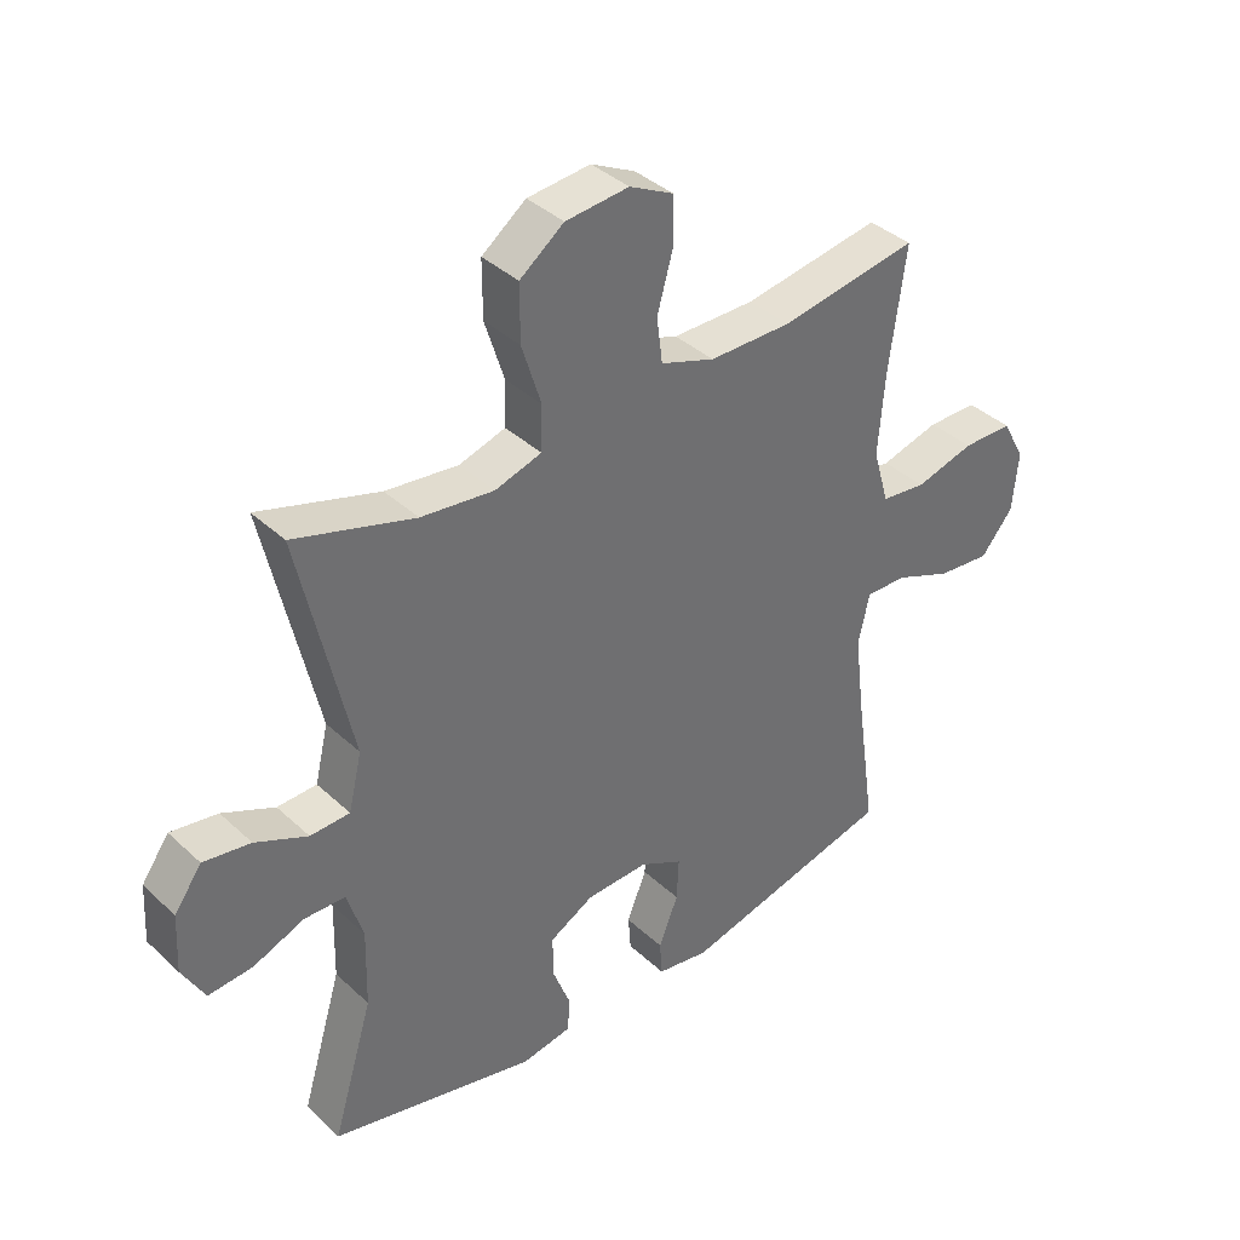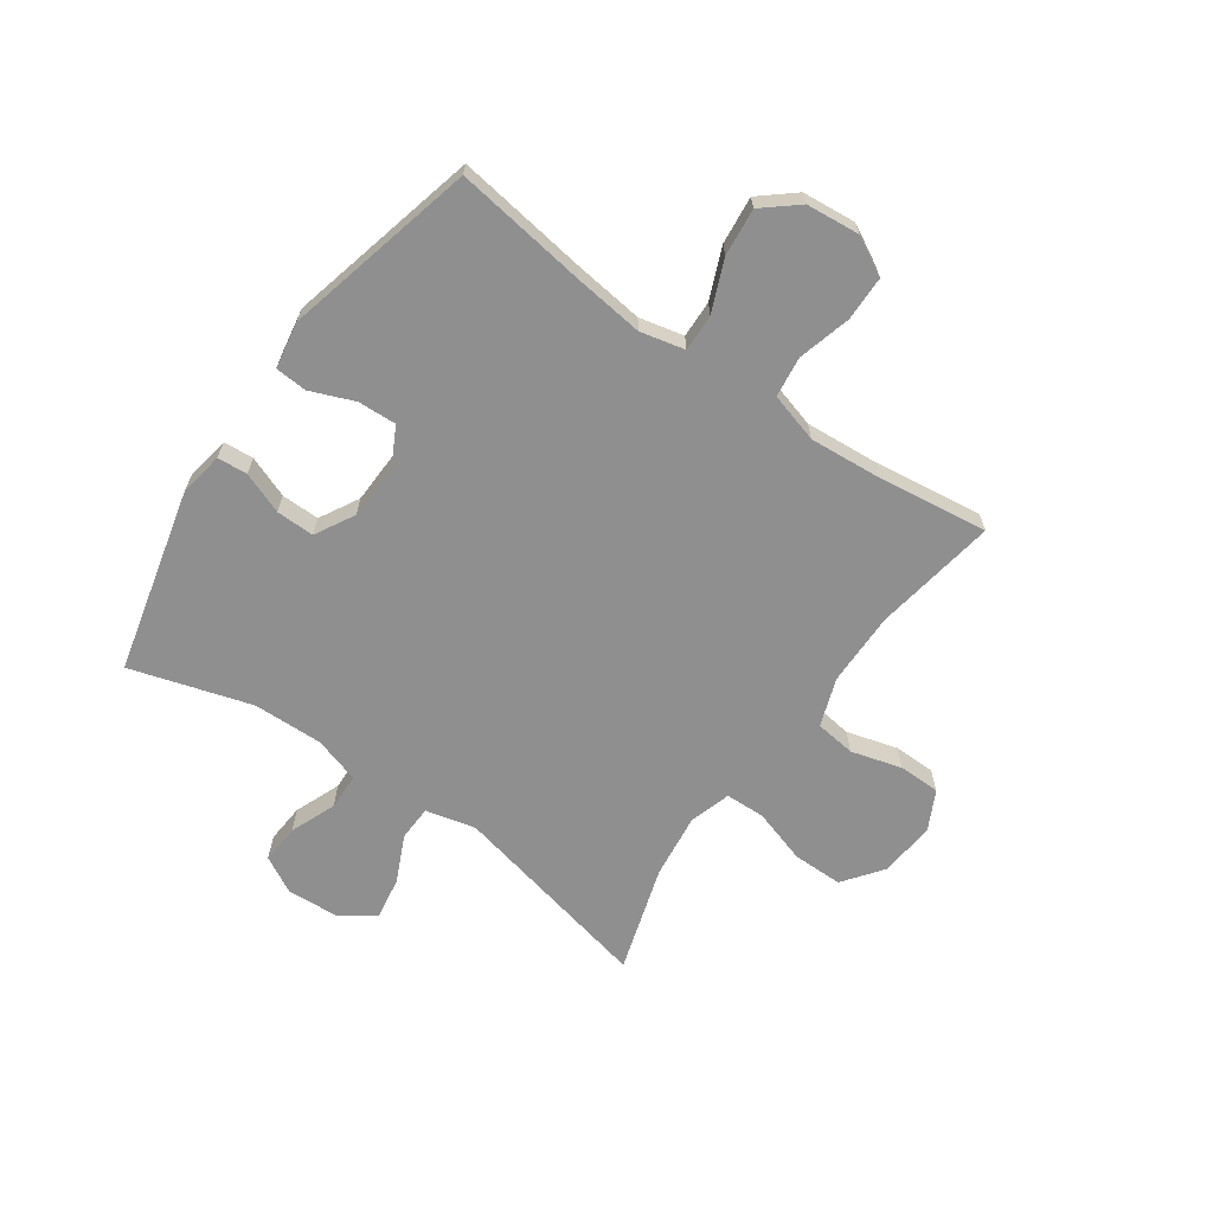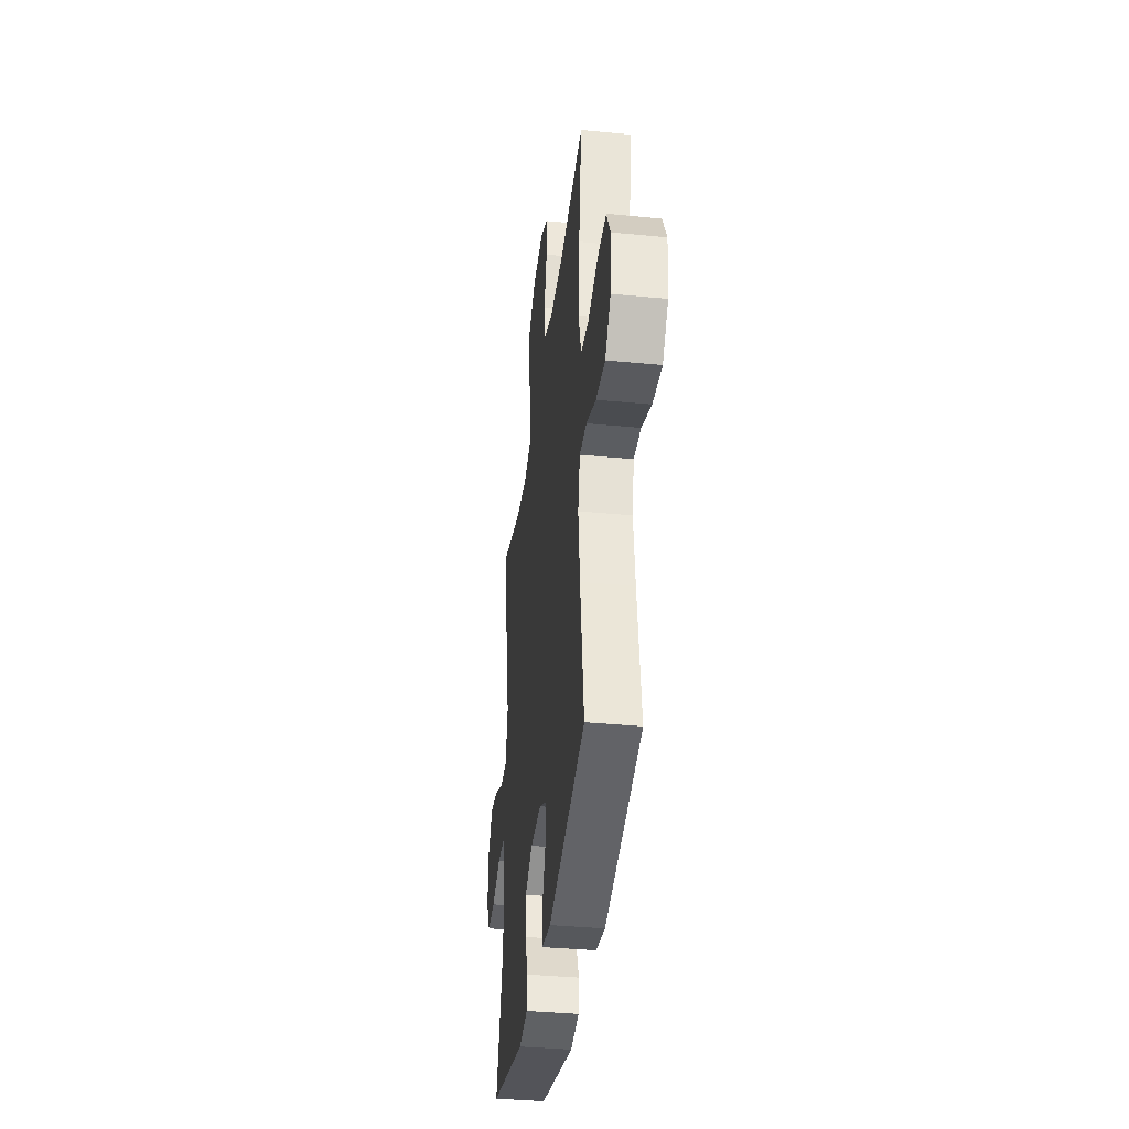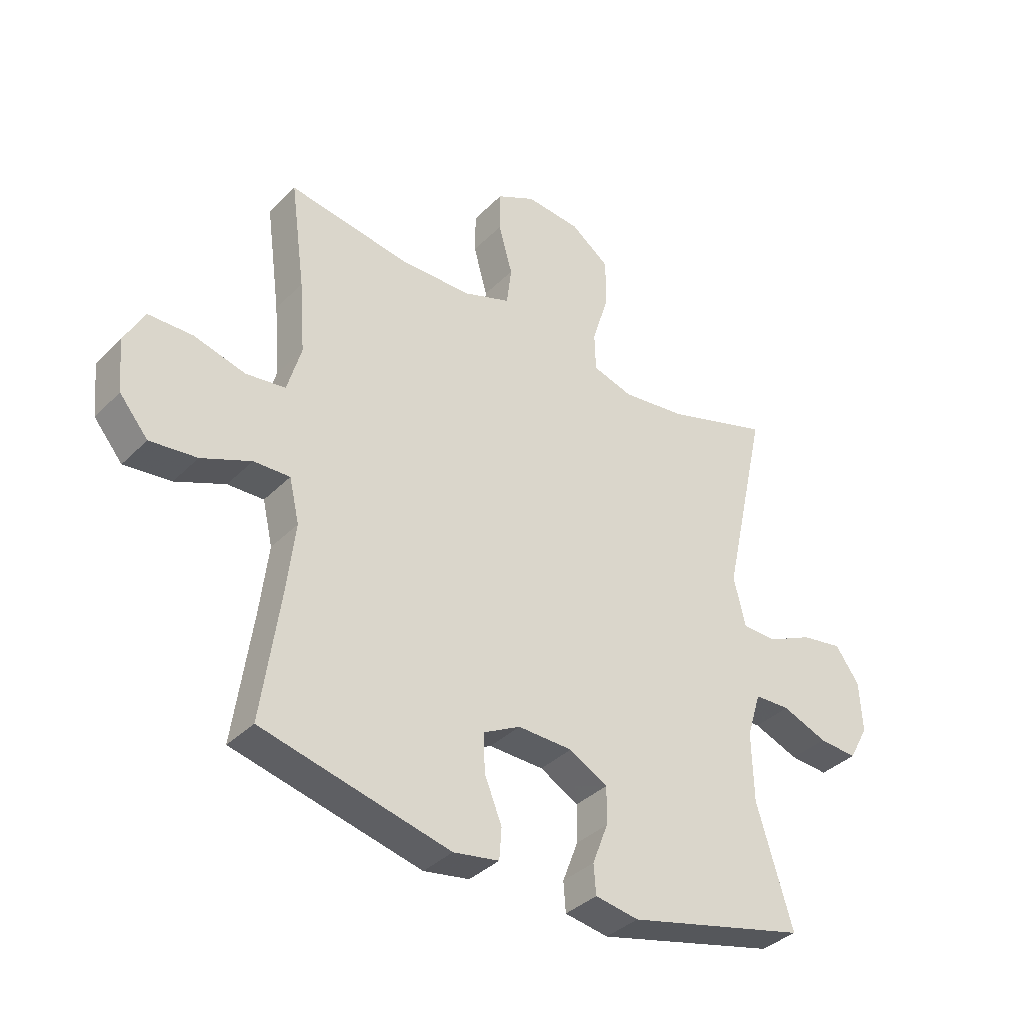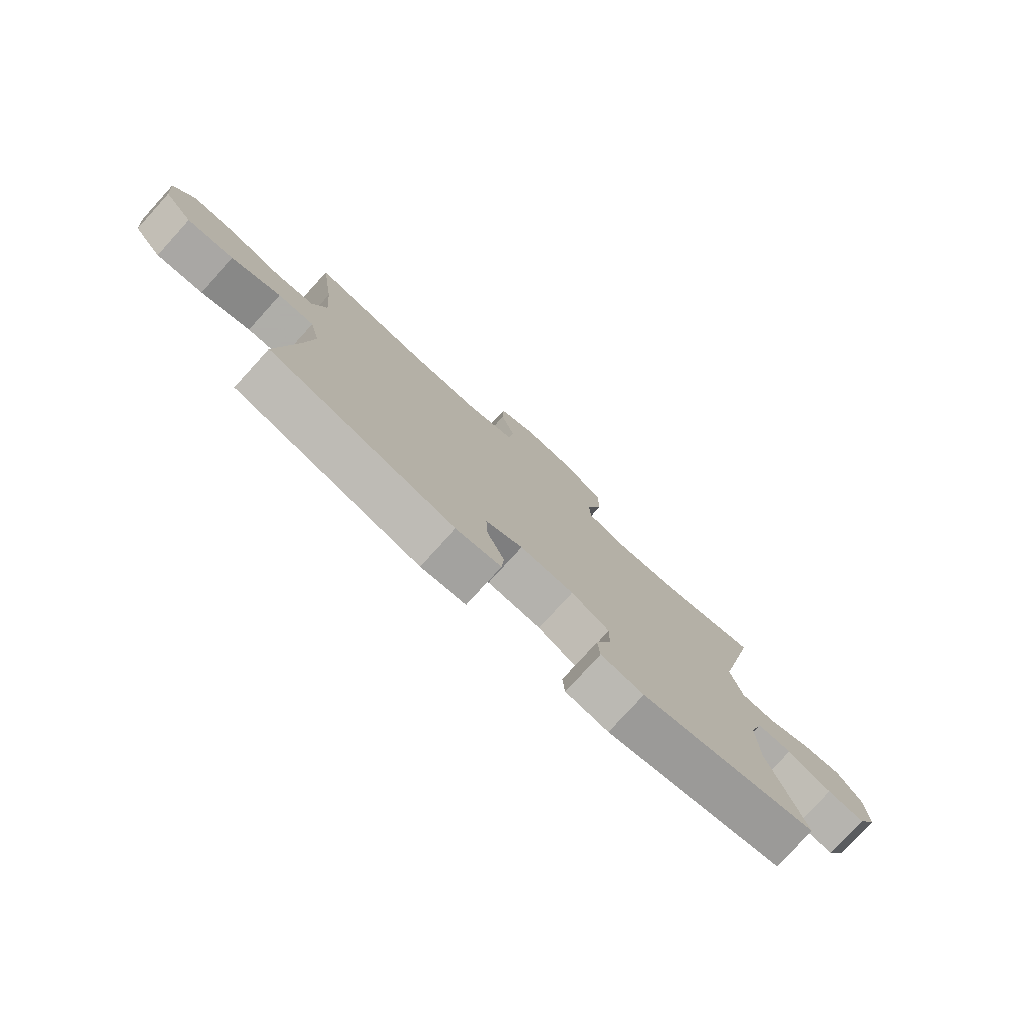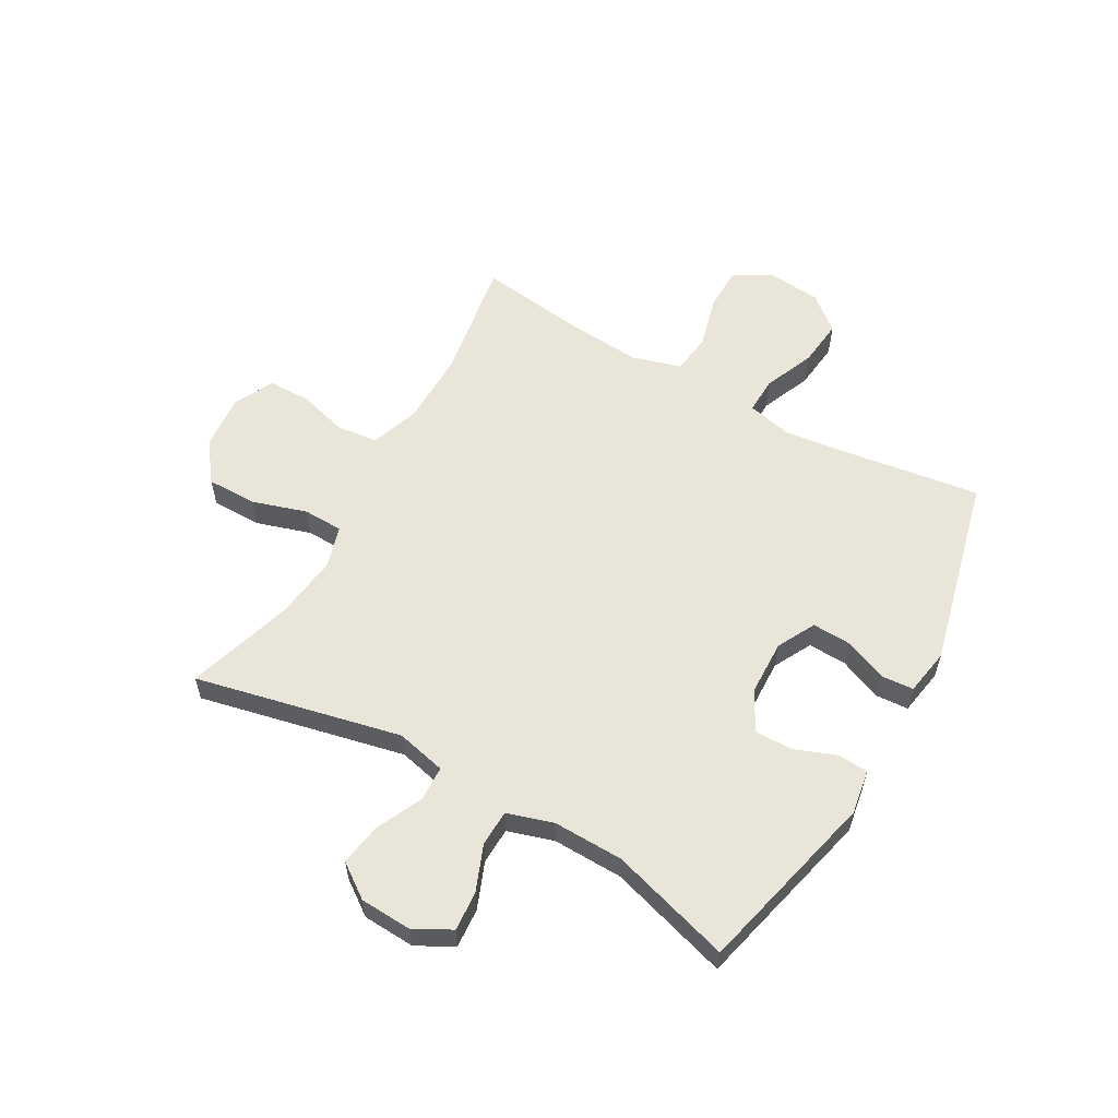
<metadata>
{"format":"obj","ext":"obj","renderer":"f3d","projection":"perspective","resolution":1024,"background":"white","views":[{"elev":38.2,"azim":139.3,"up":"+Z"},{"elev":-65.4,"azim":-125.1,"up":"+Y"},{"elev":-37.3,"azim":-97.1,"up":"+Z"},{"elev":-36.6,"azim":-38.2,"up":"+Z"},{"elev":-78.5,"azim":-42.3,"up":"+Z"},{"elev":58.0,"azim":119.5,"up":"+Y"}]}
</metadata>
<code>
v -0.5 0.07 0.5
v -0.283 0.07 0.465
v -0.154 0.07 0.466
v -0.069 0.07 0.496
v -0.06 0.07 0.567
v -0.085 0.07 0.656
v -0.084 0.07 0.73
v -0.015 0.07 0.765
v 0.084 0.07 0.756
v 0.153 0.07 0.704
v 0.153 0.07 0.616
v 0.123 0.07 0.52
v 0.125 0.07 0.45
v 0.198 0.07 0.428
v 0.312 0.07 0.442
v 0.5 0.07 0.5
v 0.42 0.07 0.138
v 0.441 0.07 0.05
v 0.503 0.07 0.048
v 0.585 0.07 0.086
v 0.659 0.07 0.098
v 0.702 0.07 0.038
v 0.707 0.07 -0.054
v 0.672 0.07 -0.118
v 0.603 0.07 -0.113
v 0.522 0.07 -0.081
v 0.458 0.07 -0.083
v 0.433 0.07 -0.164
v 0.436 0.07 -0.288
v 0.5 0.07 -0.5
v 0.176 0.07 -0.579
v 0.098 0.07 -0.566
v 0.094 0.07 -0.513
v 0.122 0.07 -0.44
v 0.123 0.07 -0.373
v 0.054 0.07 -0.335
v -0.044 0.07 -0.332
v -0.111 0.07 -0.367
v -0.108 0.07 -0.435
v -0.077 0.07 -0.512
v -0.081 0.07 -0.568
v -0.163 0.07 -0.582
v -0.5 0.07 -0.5
v -0.467 0.07 -0.269
v -0.452 0.07 -0.145
v -0.47 0.07 -0.067
v -0.535 0.07 -0.069
v -0.624 0.07 -0.106
v -0.708 0.07 -0.115
v -0.759 0.07 -0.054
v -0.768 0.07 0.04
v -0.732 0.07 0.107
v -0.653 0.07 0.108
v -0.56 0.07 0.083
v -0.489 0.07 0.092
v -0.464 0.07 0.179
v -0.474 0.07 0.308
v -0.5 0 0.5
v -0.283 0 0.465
v -0.154 0 0.466
v -0.069 0 0.496
v -0.06 0 0.567
v -0.085 0 0.656
v -0.084 0 0.73
v -0.015 0 0.765
v 0.084 0 0.756
v 0.153 0 0.704
v 0.153 0 0.616
v 0.123 0 0.52
v 0.125 0 0.45
v 0.198 0 0.428
v 0.312 0 0.442
v 0.5 0 0.5
v 0.42 0 0.138
v 0.441 0 0.05
v 0.503 0 0.048
v 0.585 0 0.086
v 0.659 0 0.098
v 0.702 0 0.038
v 0.707 0 -0.054
v 0.672 0 -0.118
v 0.603 0 -0.113
v 0.522 0 -0.081
v 0.458 0 -0.083
v 0.433 0 -0.164
v 0.436 0 -0.288
v 0.5 0 -0.5
v 0.176 0 -0.579
v 0.098 0 -0.566
v 0.094 0 -0.513
v 0.122 0 -0.44
v 0.123 0 -0.373
v 0.054 0 -0.335
v -0.044 0 -0.332
v -0.111 0 -0.367
v -0.108 0 -0.435
v -0.077 0 -0.512
v -0.081 0 -0.568
v -0.163 0 -0.582
v -0.5 0 -0.5
v -0.467 0 -0.269
v -0.452 0 -0.145
v -0.47 0 -0.067
v -0.535 0 -0.069
v -0.624 0 -0.106
v -0.708 0 -0.115
v -0.759 0 -0.054
v -0.768 0 0.04
v -0.732 0 0.107
v -0.653 0 0.108
v -0.56 0 0.083
v -0.489 0 0.092
v -0.464 0 0.179
v -0.474 0 0.308
f 51 52 53 54
f 51 54 55
f 50 51 55
f 47 48 49 50
f 46 47 50 55
f 45 46 55 56
f 41 42 43 44
f 39 40 41 44
f 38 39 44 45
f 37 38 45 56
f 31 32 33 34
f 29 30 31 34
f 28 29 34 35
f 27 28 35 36
f 23 24 25 26
f 23 26 27
f 22 23 27
f 19 20 21 22
f 18 19 22 27
f 17 18 27 36
f 15 16 17 36
f 9 10 11 12
f 9 12 13
f 8 9 13
f 5 6 7 8
f 4 5 8 13
f 3 4 13 14
f 57 1 2
f 57 2 3 14
f 36 37 56 57
f 14 15 36 57
f 111 110 109 108
f 112 111 108
f 112 108 107
f 107 106 105 104
f 112 107 104 103
f 113 112 103 102
f 101 100 99 98
f 101 98 97 96
f 102 101 96 95
f 113 102 95 94
f 91 90 89 88
f 91 88 87 86
f 92 91 86 85
f 93 92 85 84
f 83 82 81 80
f 84 83 80
f 84 80 79
f 79 78 77 76
f 84 79 76 75
f 93 84 75 74
f 93 74 73 72
f 69 68 67 66
f 70 69 66
f 70 66 65
f 65 64 63 62
f 70 65 62 61
f 71 70 61 60
f 59 58 114
f 71 60 59 114
f 114 113 94 93
f 114 93 72 71
f 1 58 59 2
f 2 59 60 3
f 3 60 61 4
f 4 61 62 5
f 5 62 63 6
f 6 63 64 7
f 7 64 65 8
f 8 65 66 9
f 9 66 67 10
f 10 67 68 11
f 11 68 69 12
f 12 69 70 13
f 13 70 71 14
f 14 71 72 15
f 15 72 73 16
f 16 73 74 17
f 17 74 75 18
f 18 75 76 19
f 19 76 77 20
f 20 77 78 21
f 21 78 79 22
f 22 79 80 23
f 23 80 81 24
f 24 81 82 25
f 25 82 83 26
f 26 83 84 27
f 27 84 85 28
f 28 85 86 29
f 29 86 87 30
f 30 87 88 31
f 31 88 89 32
f 32 89 90 33
f 33 90 91 34
f 34 91 92 35
f 35 92 93 36
f 36 93 94 37
f 37 94 95 38
f 38 95 96 39
f 39 96 97 40
f 40 97 98 41
f 41 98 99 42
f 42 99 100 43
f 43 100 101 44
f 44 101 102 45
f 45 102 103 46
f 46 103 104 47
f 47 104 105 48
f 48 105 106 49
f 49 106 107 50
f 50 107 108 51
f 51 108 109 52
f 52 109 110 53
f 53 110 111 54
f 54 111 112 55
f 55 112 113 56
f 56 113 114 57
f 57 114 58 1

</code>
